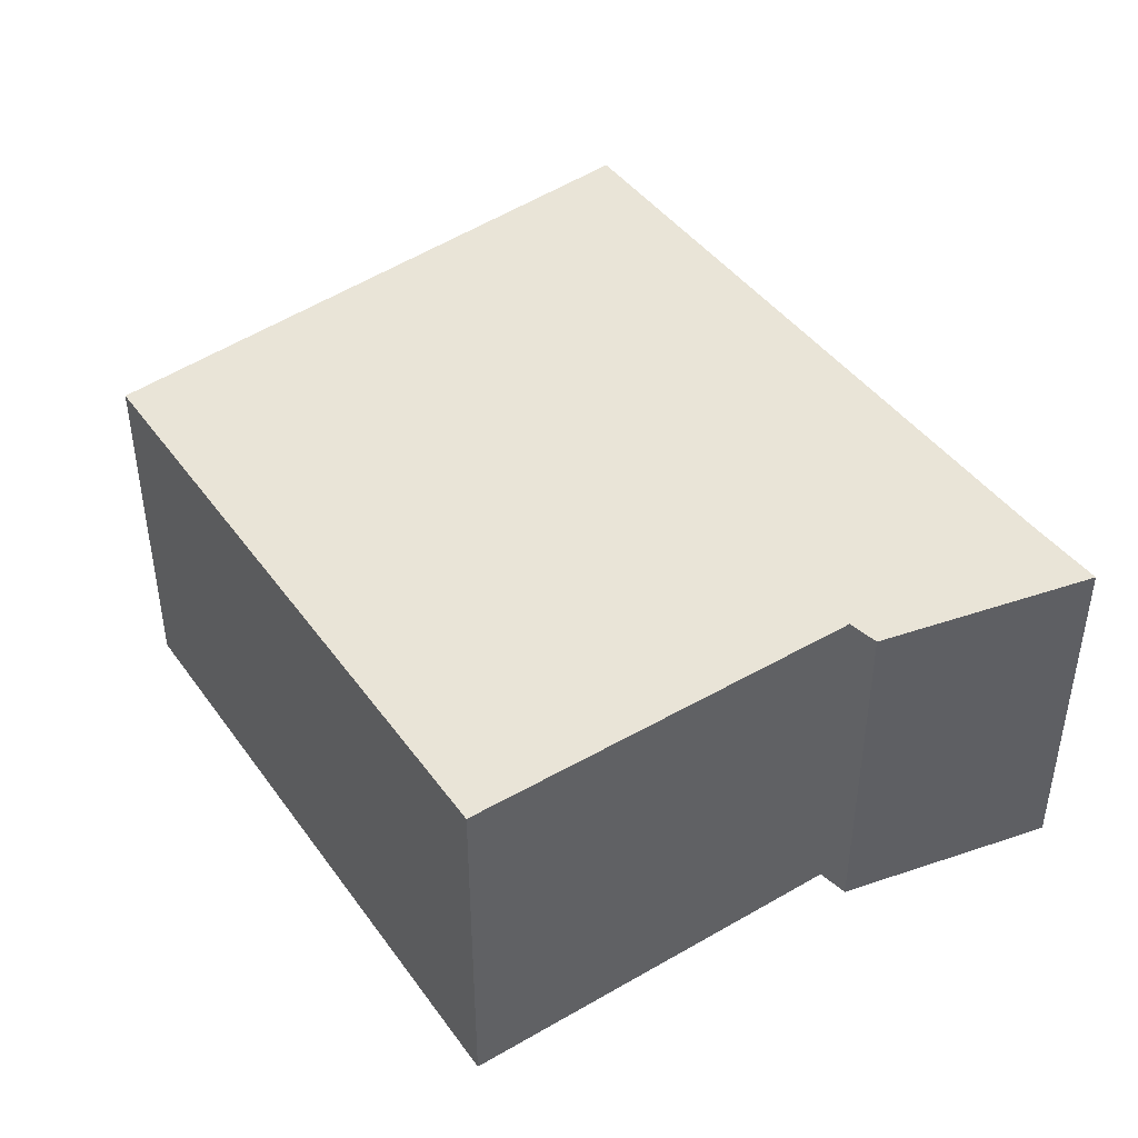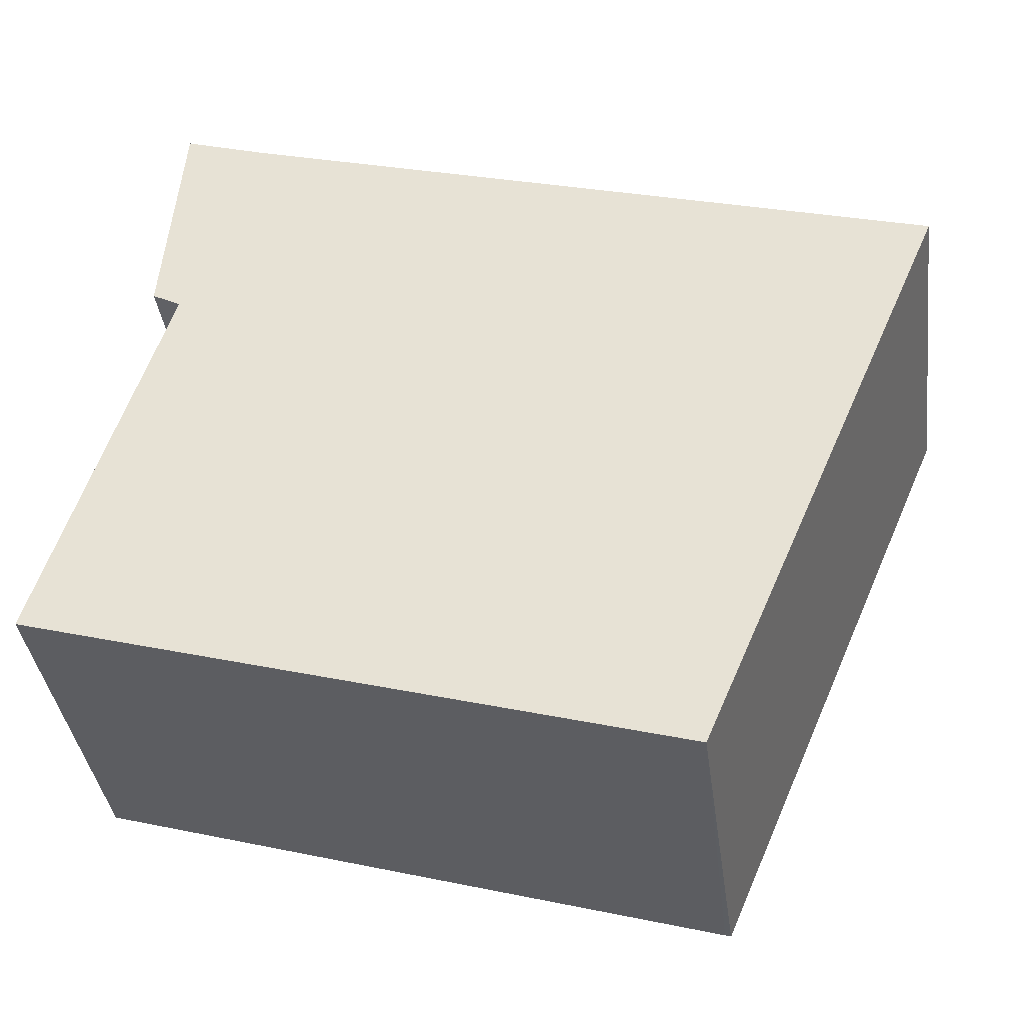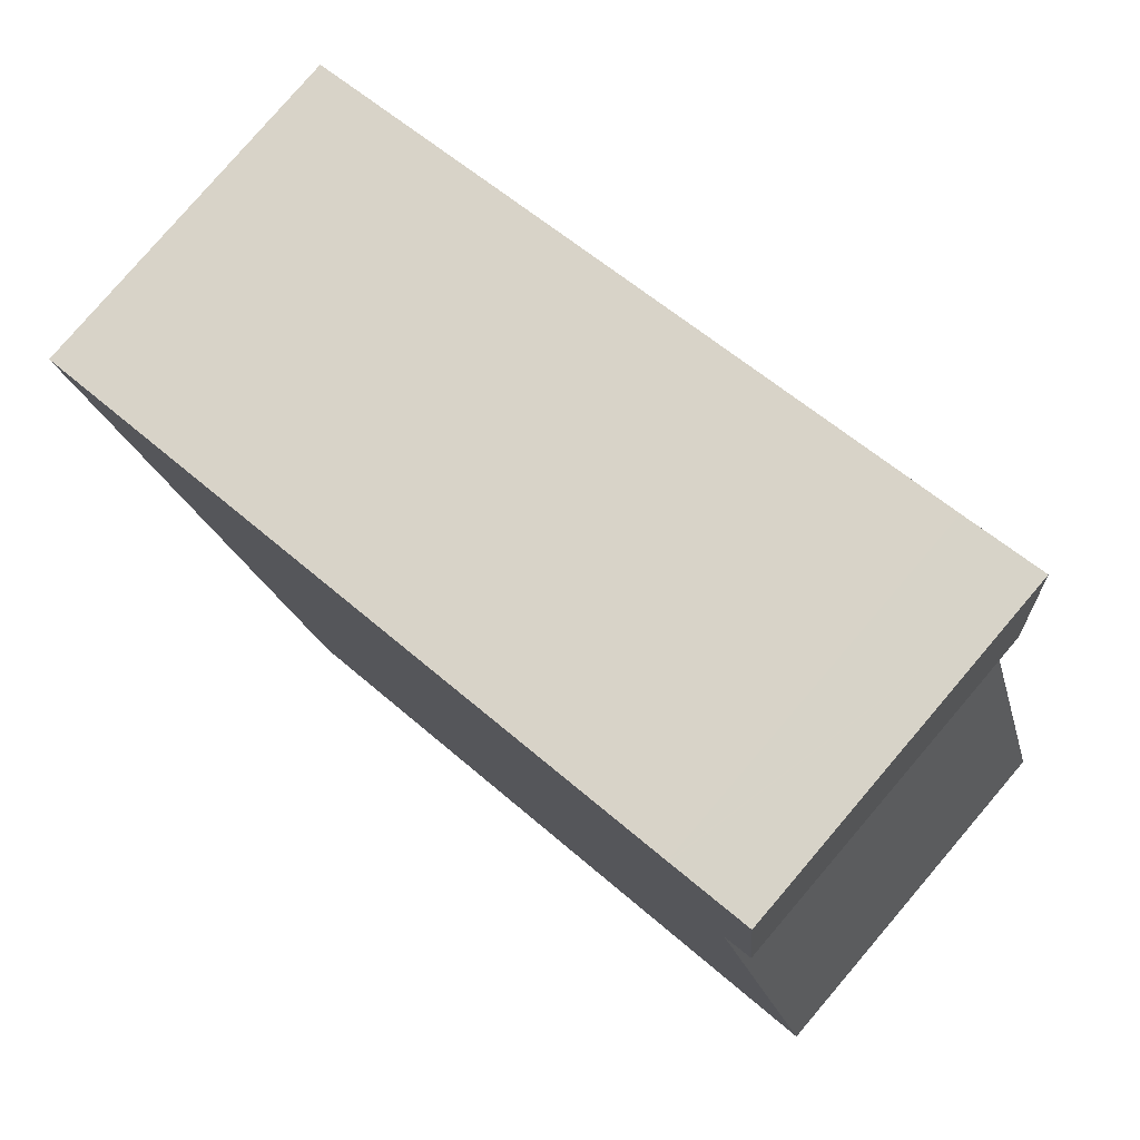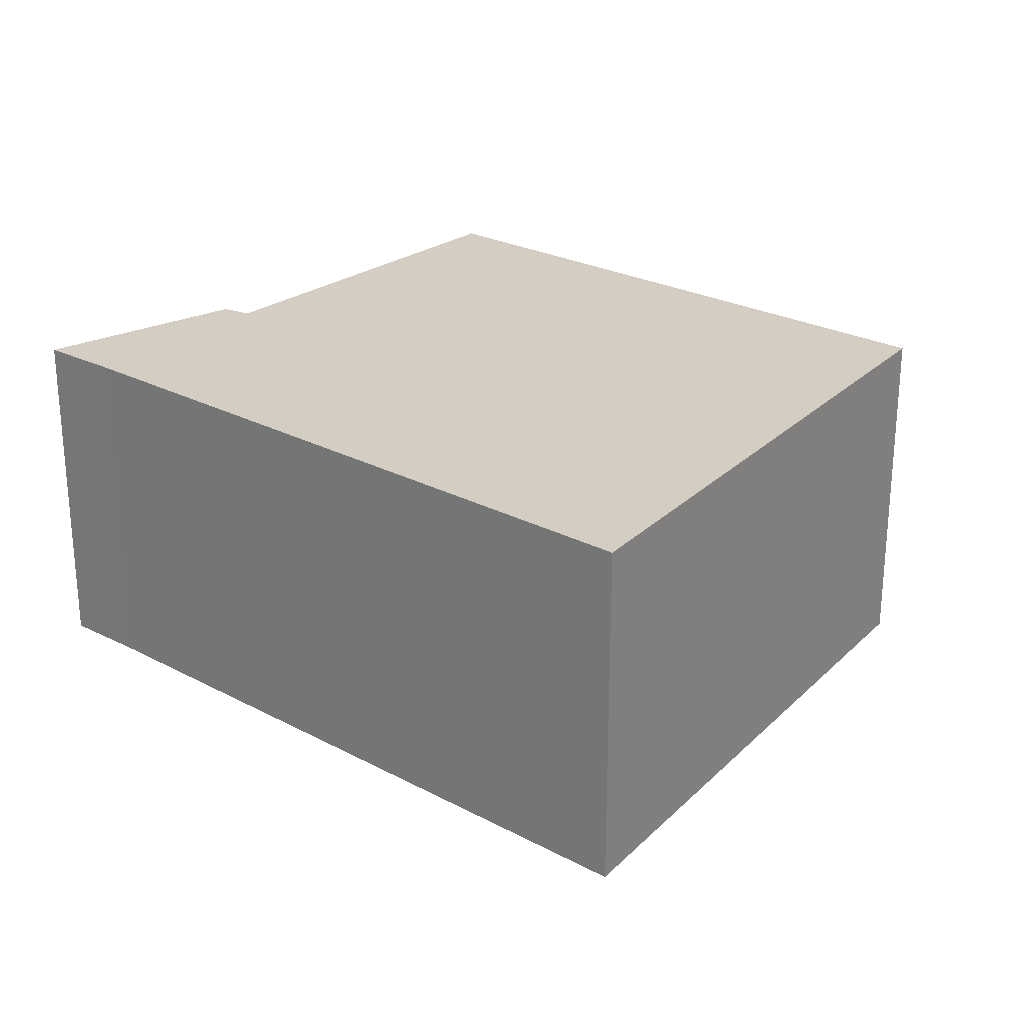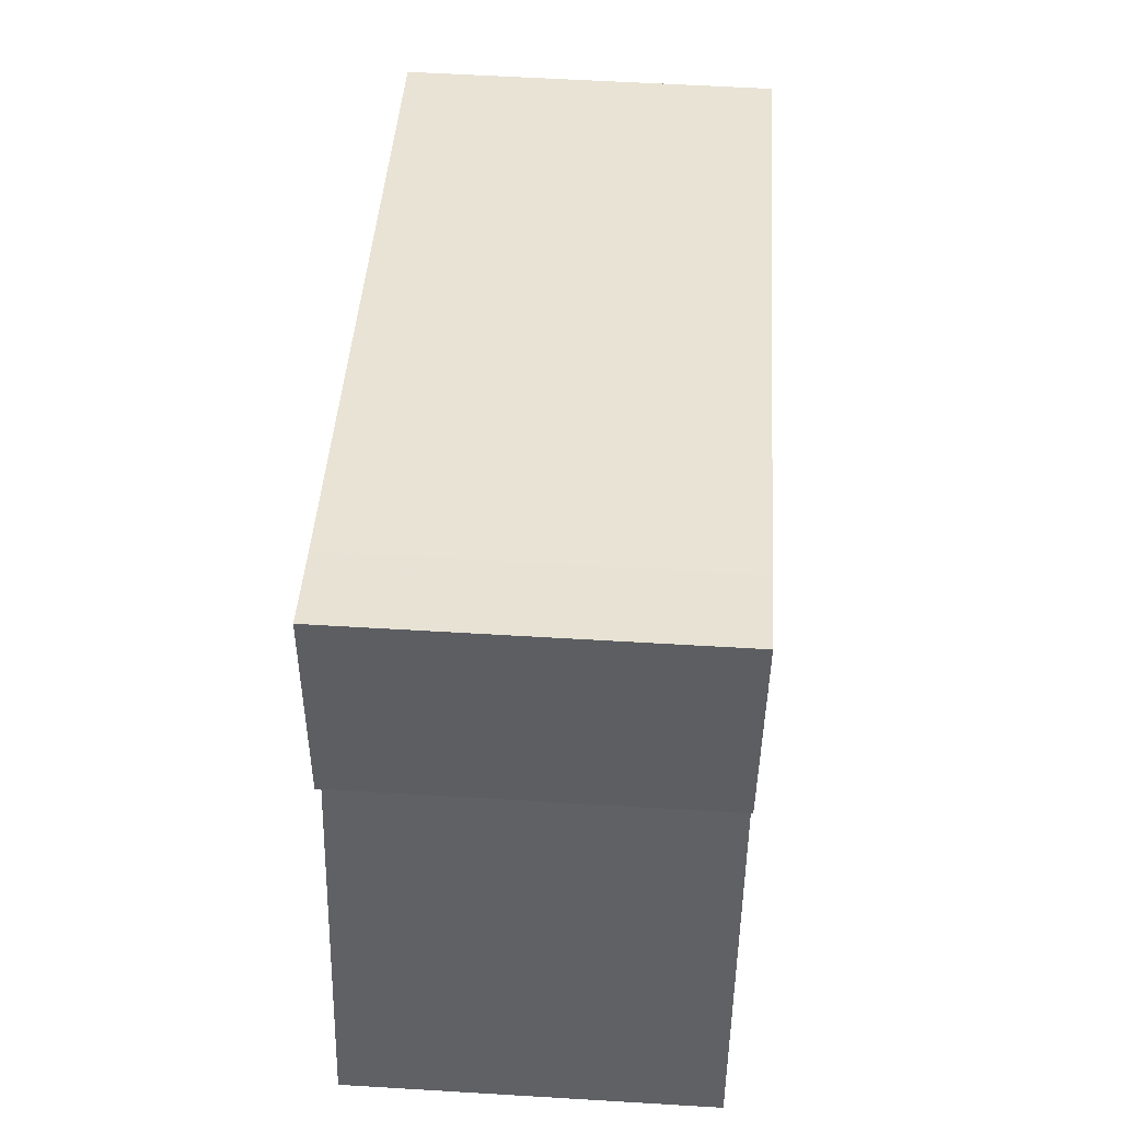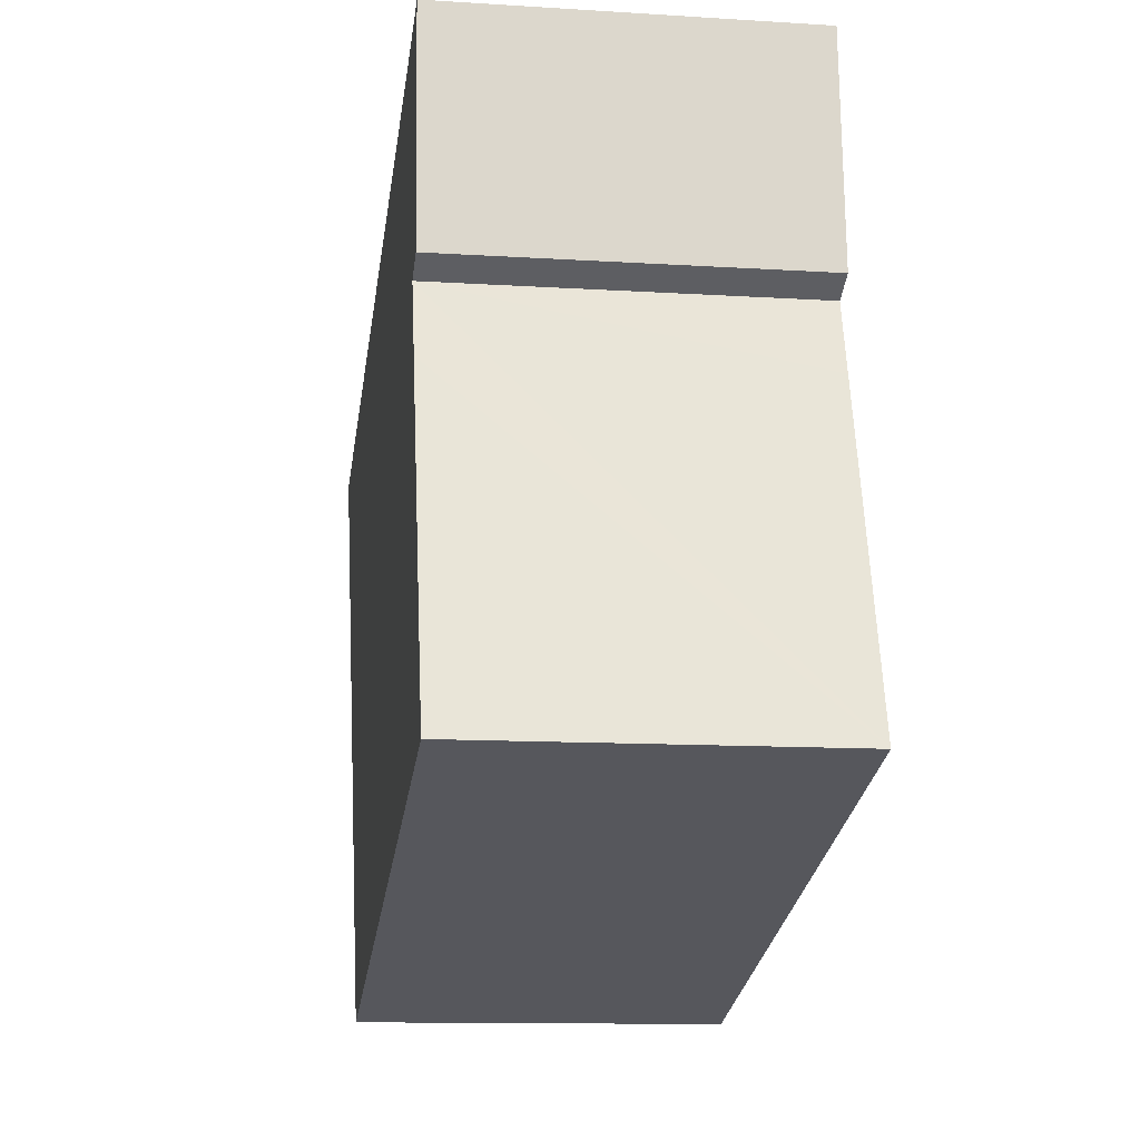
<metadata>
{"format":"obj","ext":"obj","renderer":"f3d","projection":"perspective","resolution":1024,"background":"white","views":[{"elev":43.5,"azim":-106.9,"up":"+Y"},{"elev":-37.9,"azim":7.6,"up":"+Z"},{"elev":79.4,"azim":-139.5,"up":"+Z"},{"elev":25.0,"azim":57.0,"up":"+Y"},{"elev":57.1,"azim":-86.4,"up":"+Z"},{"elev":-11.8,"azim":-98.6,"up":"+Z"}]}
</metadata>
<code>
v  7.848 3.196 3.326
v  1.966 3.196 5.373
v  7.975 3.196 3.621
v  5.711 3.196 -1.646
v  5.66 3.196 -1.631
v  0 3.196 1.957e-16
v  1.796 3.196 5.423
v  1.748 3.196 5.437
v  1.736 3.196 5.441
v  1.094 3.196 3.516
v  1.012 3.196 5.673
v  0.901 3.196 2.896
v  0.84 3.196 3.65
v  1.012 -3.474e-16 5.673
v  1.748 -3.329e-16 5.437
v  1.736 -3.332e-16 5.441
v  7.975 -2.217e-16 3.621
v  1.796 -3.321e-16 5.423
v  1.966 -3.29e-16 5.373
v  5.711 1.008e-16 -1.646
v  7.848 -2.037e-16 3.326
v  0 0 0
v  5.66 9.987e-17 -1.631
v  0.901 -1.773e-16 2.896
v  1.094 -2.153e-16 3.516
v  0.84 -2.235e-16 3.65
g defaultobject
f 1 2 3
f 2 1 4
f 2 4 5
f 2 5 6
f 2 6 7
f 7 6 8
f 8 6 9
f 9 6 10
f 9 10 11
f 10 6 12
f 13 11 10
f 14 9 11
f 9 14 8
f 8 14 15
f 15 14 16
f 15 7 8
f 7 15 2
f 2 15 3
f 3 15 17
f 17 15 18
f 17 18 19
f 17 1 3
f 1 17 4
f 4 17 20
f 20 17 21
f 20 5 4
f 5 20 6
f 6 20 22
f 22 20 23
f 22 12 6
f 12 22 10
f 10 22 24
f 10 24 25
f 26 11 13
f 11 26 14
f 25 13 10
f 13 25 26
f 19 21 17
f 21 19 20
f 20 19 23
f 23 19 22
f 22 19 18
f 22 18 15
f 22 15 16
f 22 16 25
f 25 16 14
f 22 25 24
f 25 14 26

</code>
